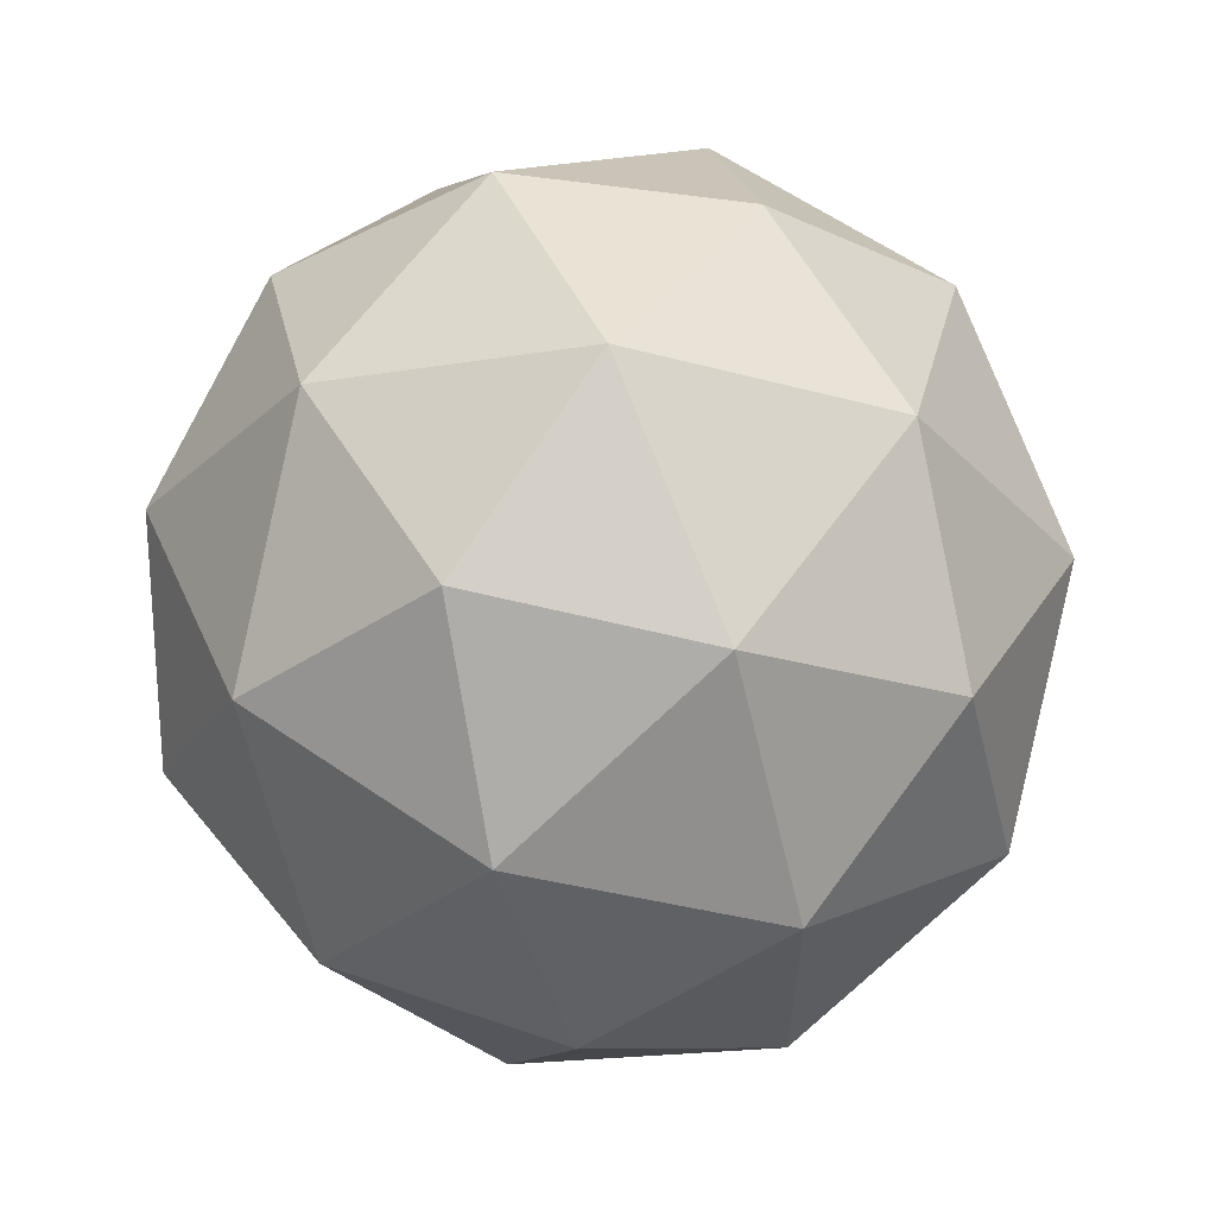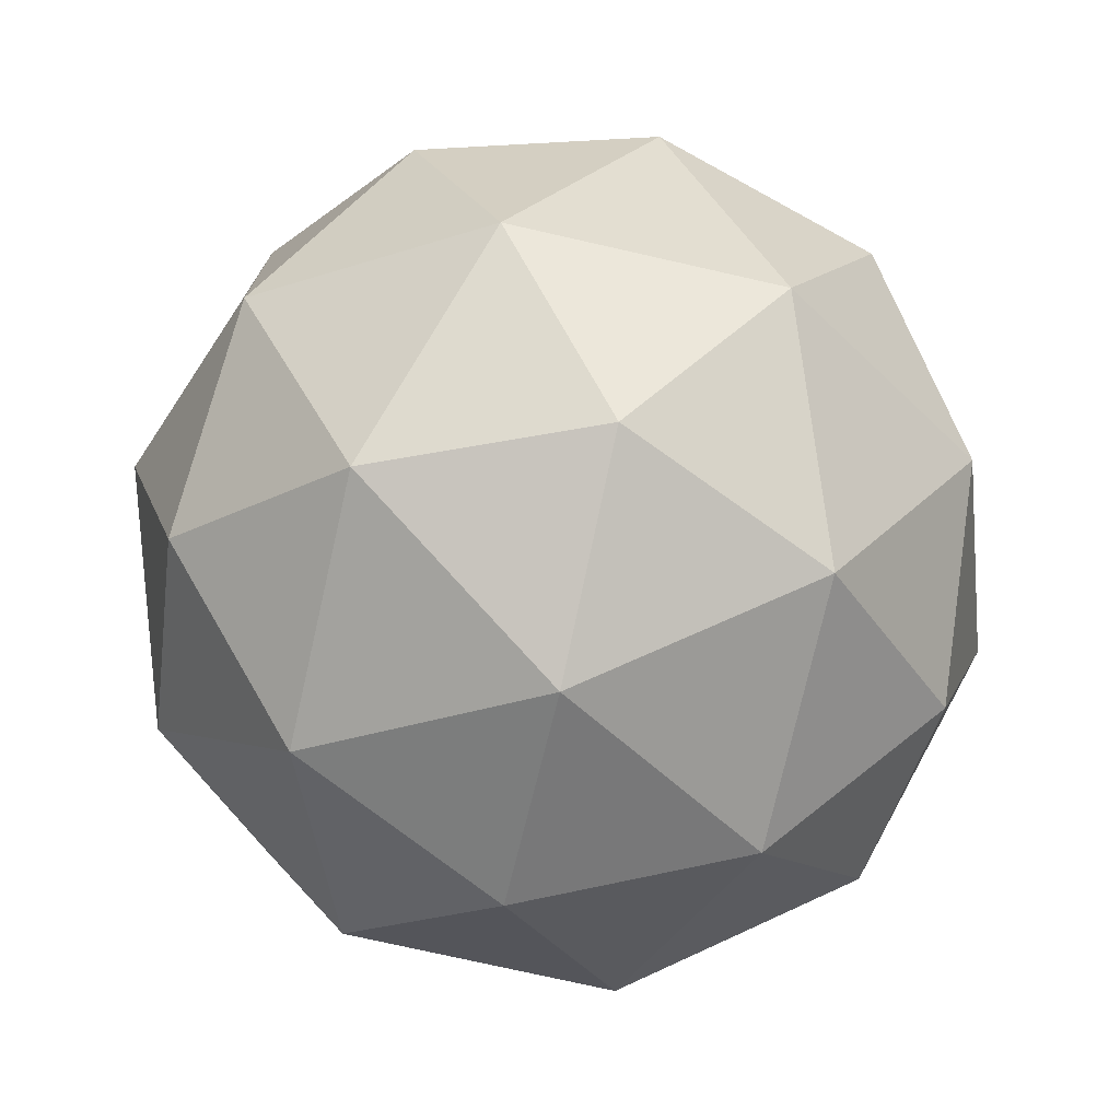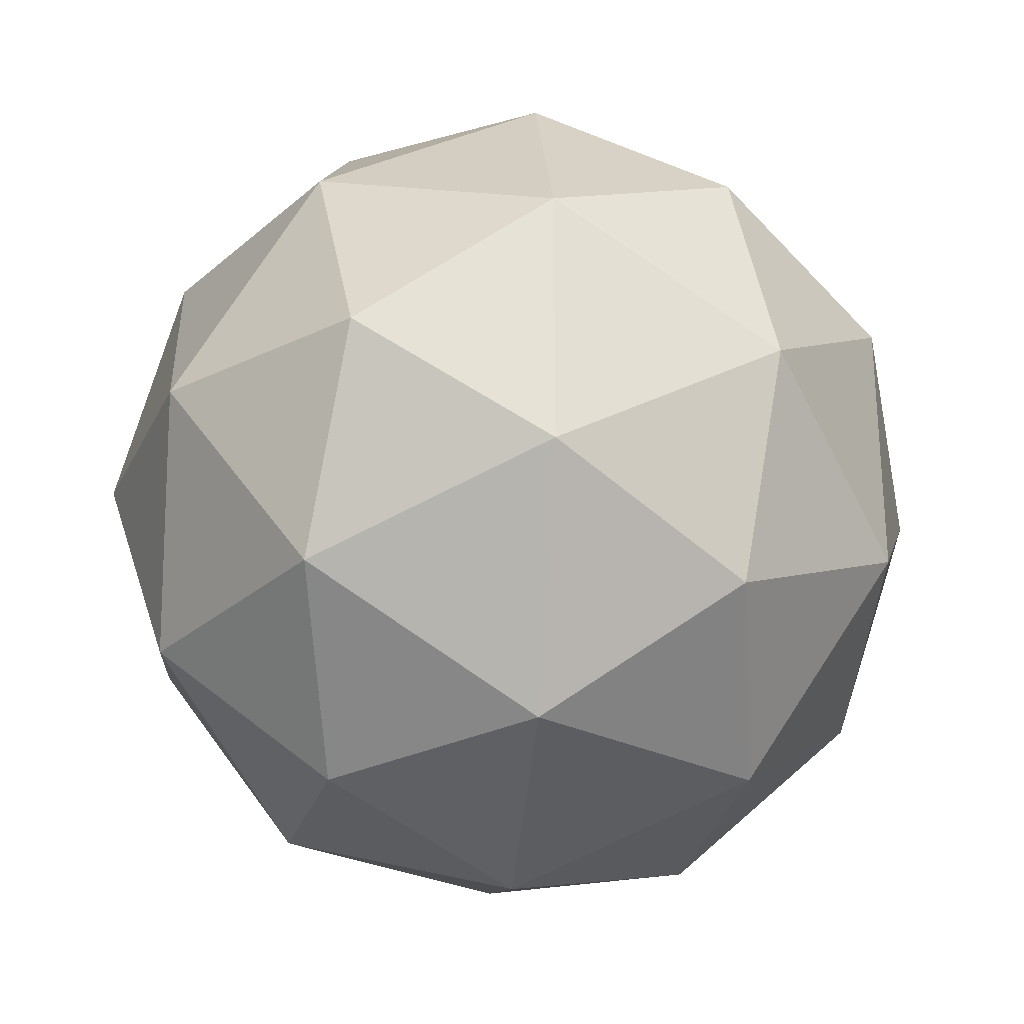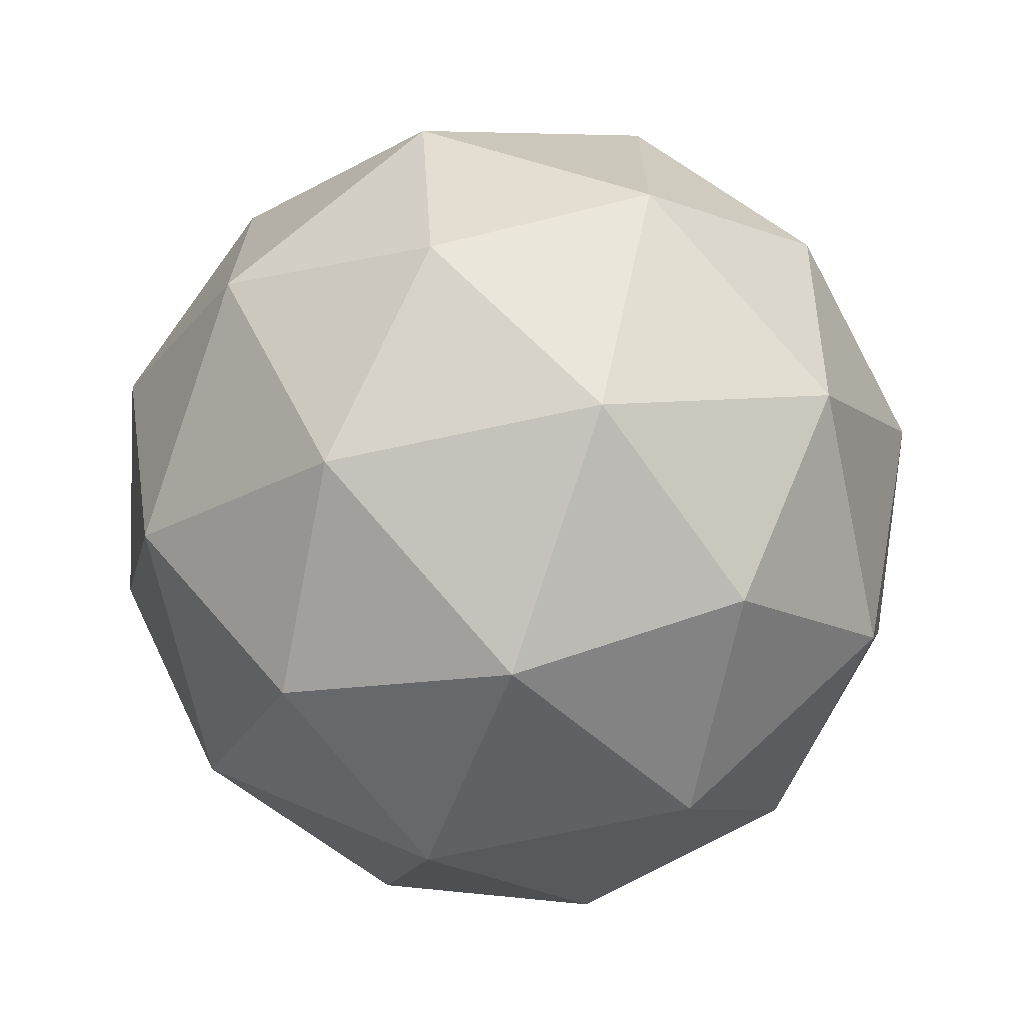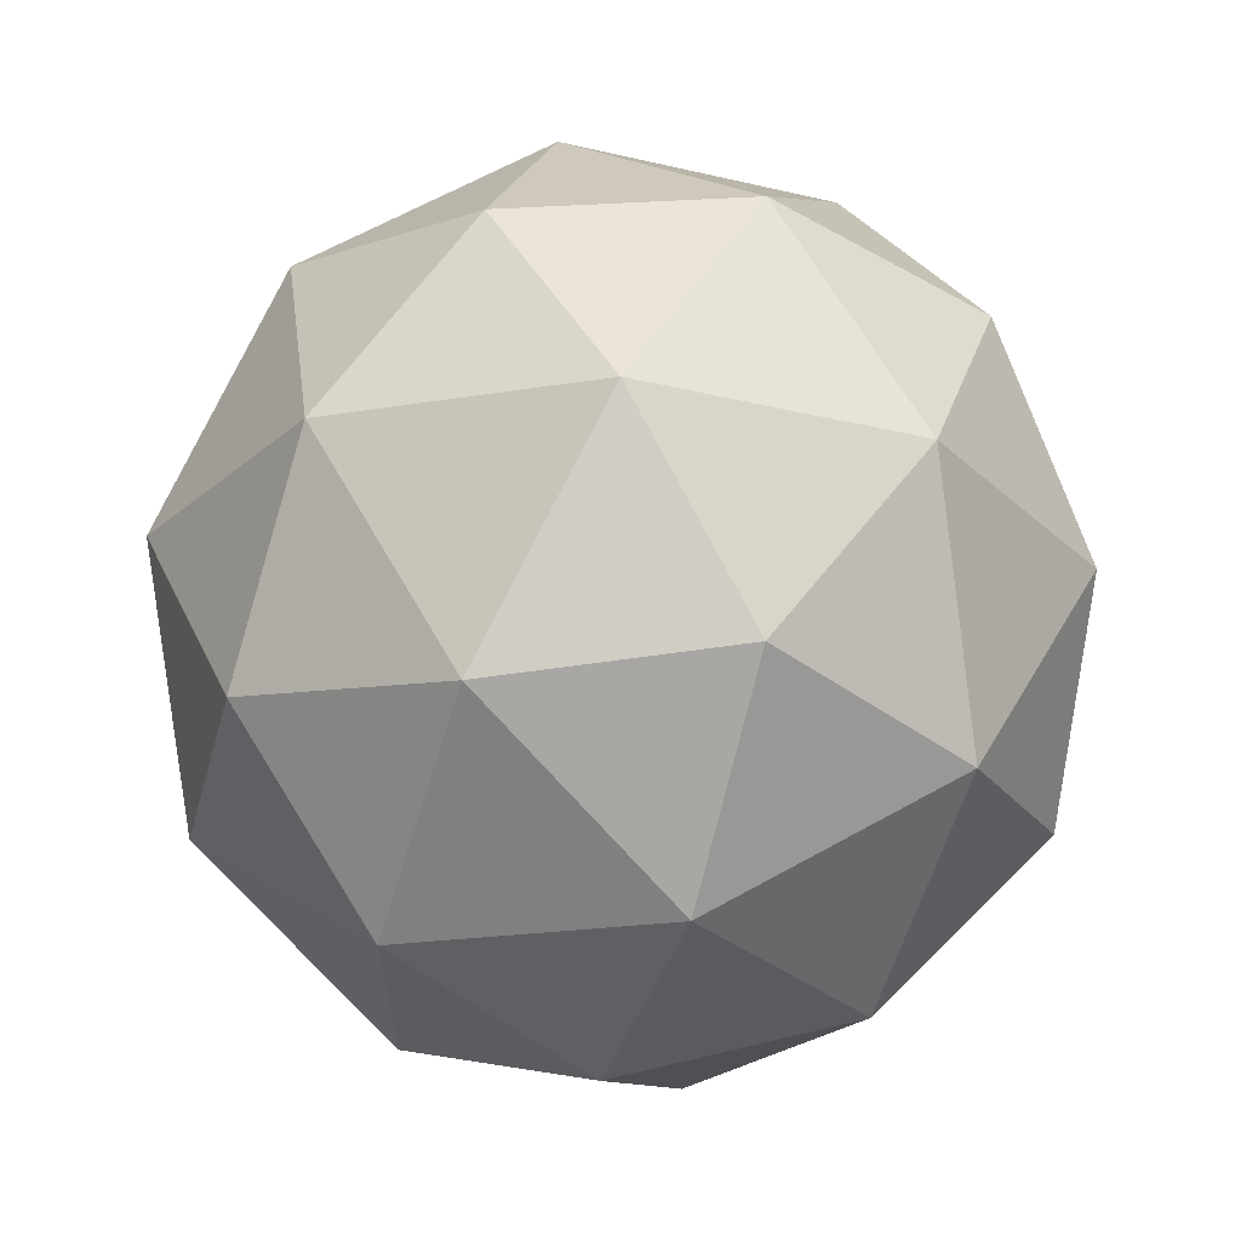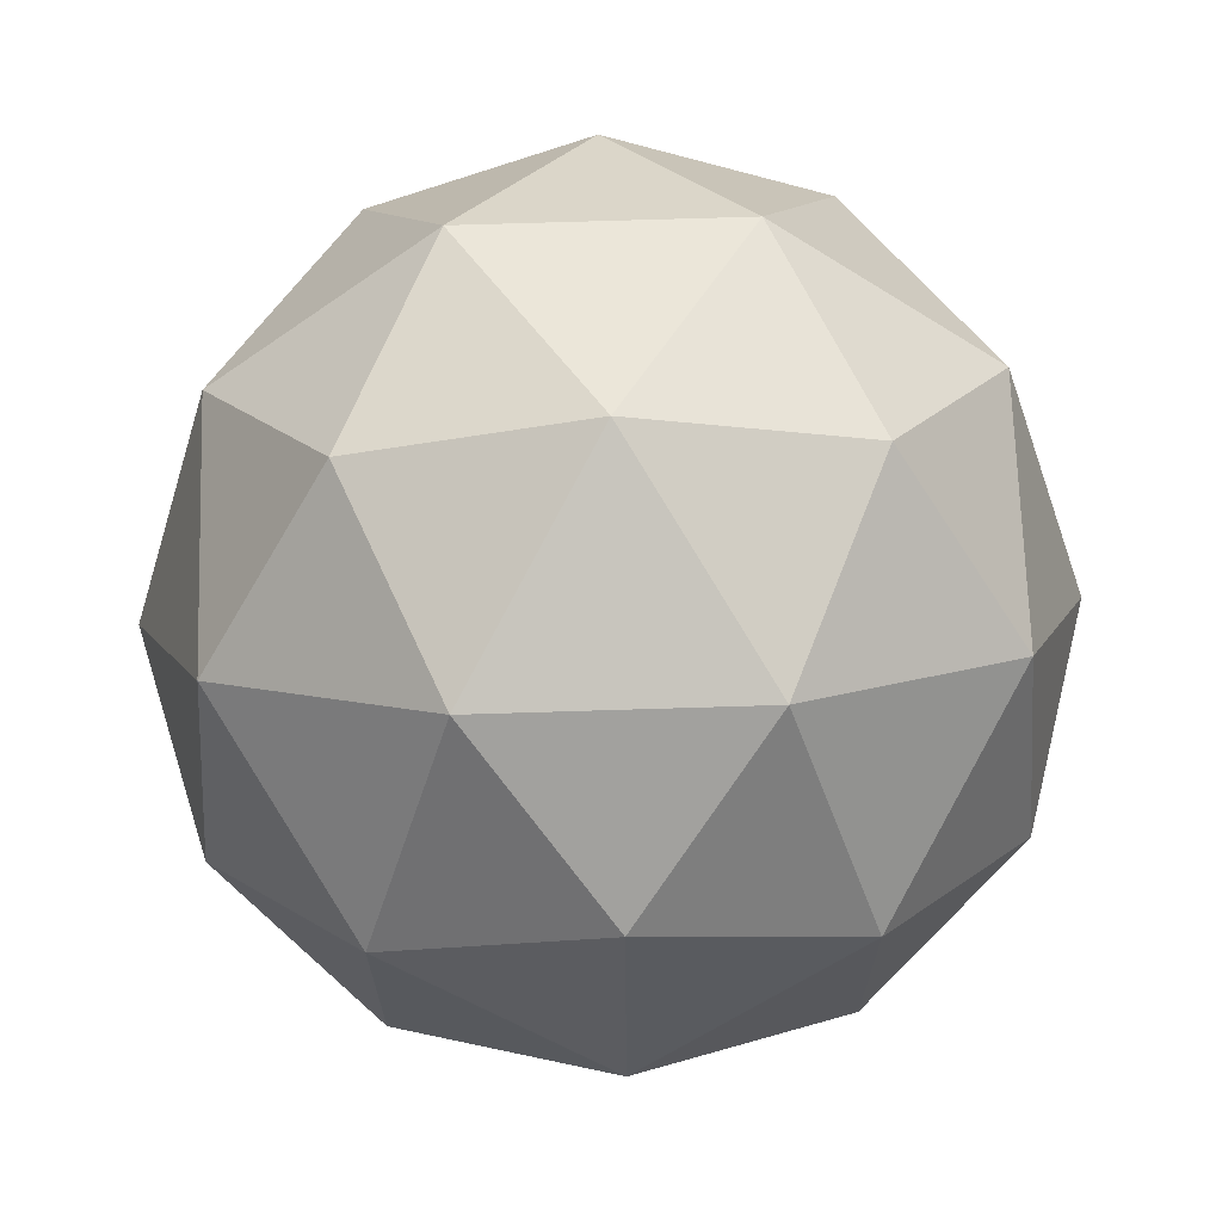
<metadata>
{"format":"obj","ext":"obj","renderer":"f3d","projection":"perspective","resolution":1024,"background":"white","views":[{"elev":60.7,"azim":3.5,"up":"+Z"},{"elev":-74.9,"azim":135.5,"up":"+Z"},{"elev":-27.4,"azim":20.9,"up":"+Z"},{"elev":-69.3,"azim":70.6,"up":"+Z"},{"elev":63.9,"azim":118.8,"up":"+Z"},{"elev":69.2,"azim":56.5,"up":"+Z"}]}
</metadata>
<code>
o Icosphere.038_Icosphere.041
v -11.86 0.1687 -0.4788
v -11.72 0.2793 -0.3736
v -11.92 0.2793 -0.3086
v -12.04 0.2793 -0.4788
v -11.92 0.2793 -0.6489
v -11.72 0.2793 -0.5839
v -11.81 0.4582 -0.3086
v -12.01 0.4582 -0.3736
v -12.01 0.4582 -0.5839
v -11.81 0.4582 -0.6489
v -11.69 0.4582 -0.4788
v -11.86 0.5687 -0.4788
v -11.9 0.1986 -0.3788
v -11.78 0.1986 -0.417
v -11.81 0.2636 -0.317
v -11.69 0.2636 -0.4788
v -11.78 0.1986 -0.5406
v -11.97 0.1986 -0.4788
v -12 0.2636 -0.3788
v -11.9 0.1986 -0.5788
v -12 0.2636 -0.5788
v -11.81 0.2636 -0.6406
v -11.67 0.3687 -0.417
v -11.67 0.3687 -0.5406
v -11.86 0.3687 -0.2788
v -11.75 0.3687 -0.317
v -12.05 0.3687 -0.417
v -11.98 0.3687 -0.317
v -11.98 0.3687 -0.6406
v -12.05 0.3687 -0.5406
v -11.75 0.3687 -0.6406
v -11.86 0.3687 -0.6788
v -11.73 0.4739 -0.3788
v -11.92 0.4739 -0.317
v -12.03 0.4739 -0.4788
v -11.92 0.4739 -0.6406
v -11.73 0.4739 -0.5788
v -11.83 0.5389 -0.3788
v -11.76 0.5389 -0.4788
v -11.95 0.5389 -0.417
v -11.95 0.5389 -0.5406
v -11.83 0.5389 -0.5788
f 1 14 13
f 2 14 16
f 1 13 18
f 1 18 20
f 1 20 17
f 2 16 23
f 3 15 25
f 4 19 27
f 5 21 29
f 6 22 31
f 2 23 26
f 3 25 28
f 4 27 30
f 5 29 32
f 6 31 24
f 7 33 38
f 8 34 40
f 9 35 41
f 10 36 42
f 11 37 39
f 13 15 3
f 13 14 15
f 14 2 15
f 16 17 6
f 16 14 17
f 14 1 17
f 18 19 4
f 18 13 19
f 13 3 19
f 20 21 5
f 20 18 21
f 18 4 21
f 17 22 6
f 17 20 22
f 20 5 22
f 23 24 11
f 23 16 24
f 16 6 24
f 25 26 7
f 25 15 26
f 15 2 26
f 27 28 8
f 27 19 28
f 19 3 28
f 29 30 9
f 29 21 30
f 21 4 30
f 31 32 10
f 31 22 32
f 22 5 32
f 26 33 7
f 26 23 33
f 23 11 33
f 28 34 8
f 28 25 34
f 25 7 34
f 30 35 9
f 30 27 35
f 27 8 35
f 32 36 10
f 32 29 36
f 29 9 36
f 24 37 11
f 24 31 37
f 31 10 37
f 38 39 12
f 38 33 39
f 33 11 39
f 40 38 12
f 40 34 38
f 34 7 38
f 41 40 12
f 41 35 40
f 35 8 40
f 42 41 12
f 42 36 41
f 36 9 41
f 39 42 12
f 39 37 42
f 37 10 42

</code>
